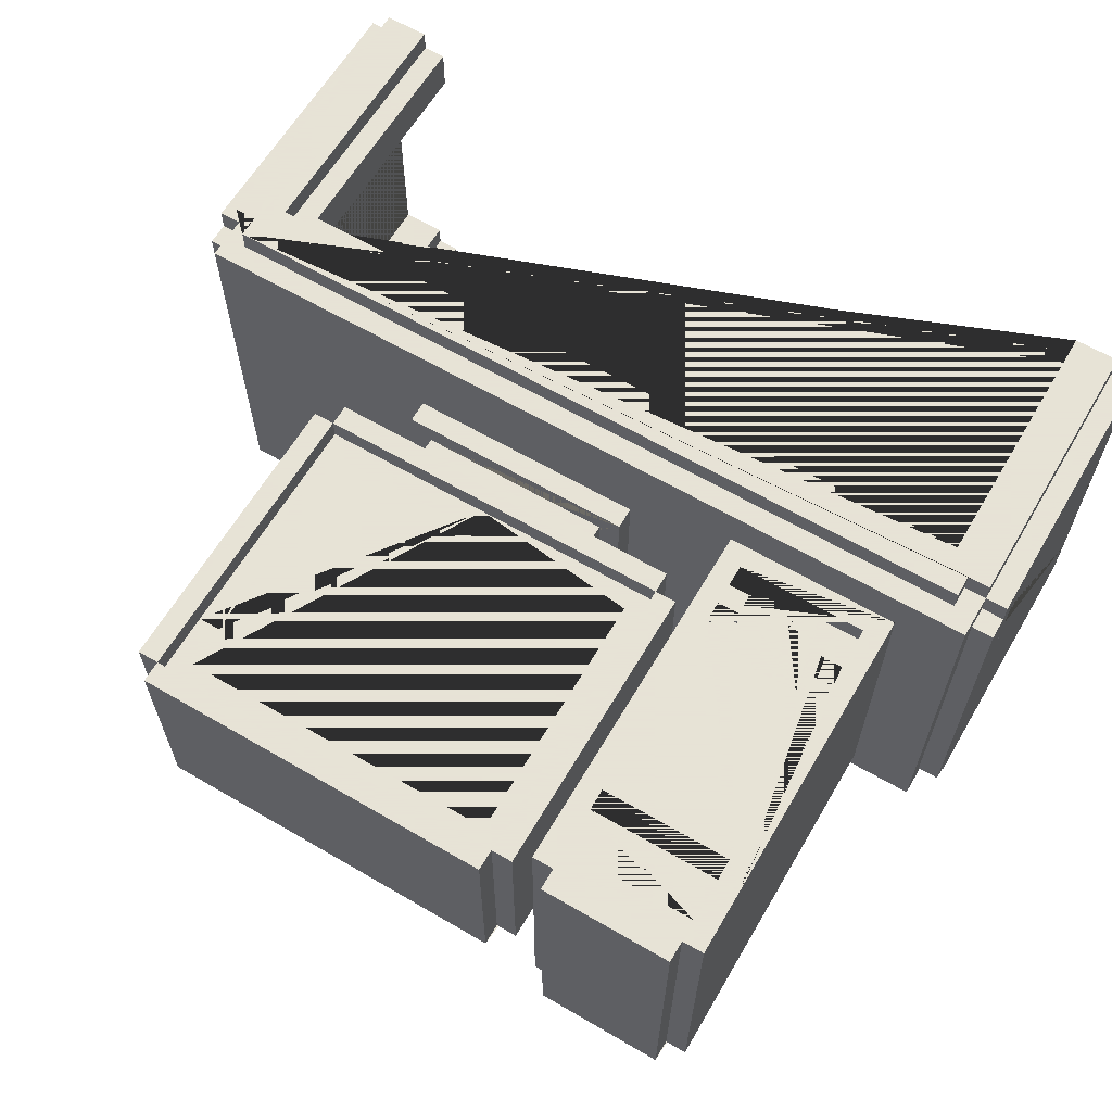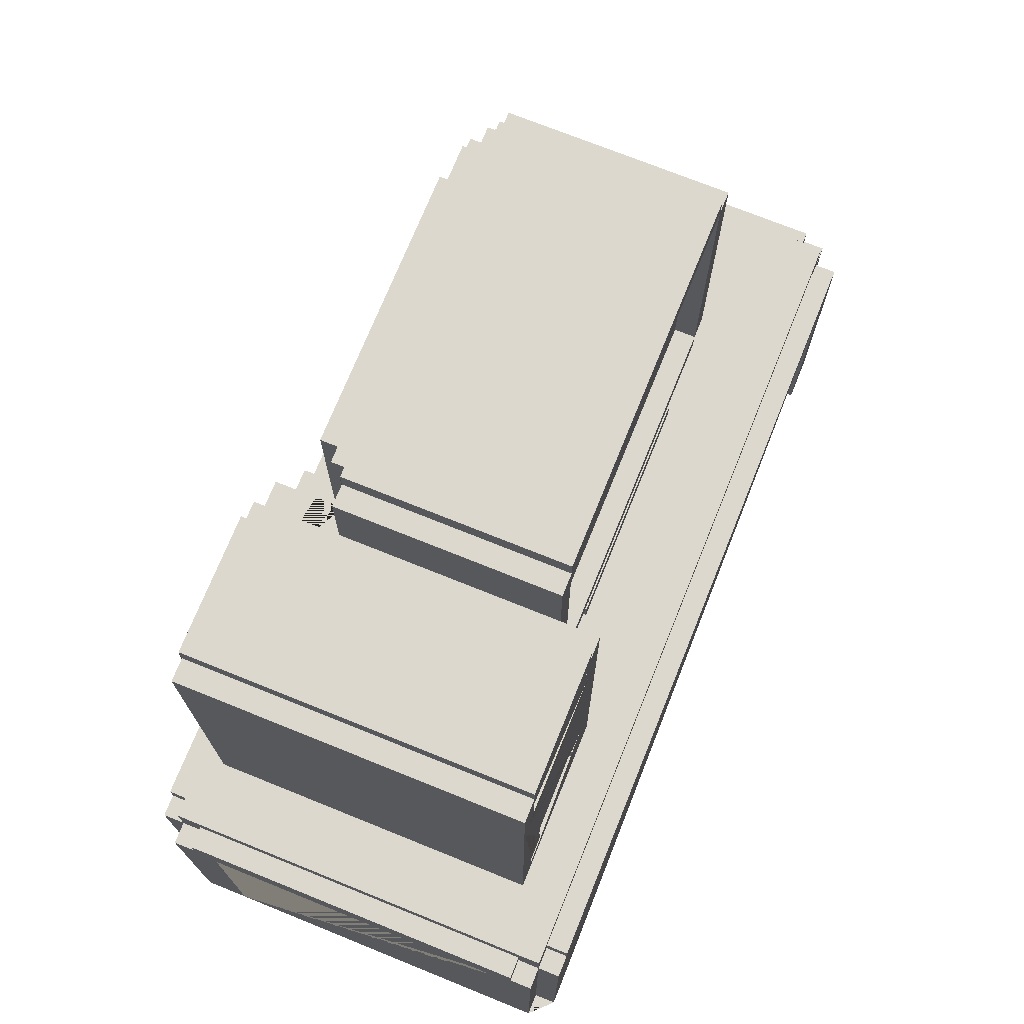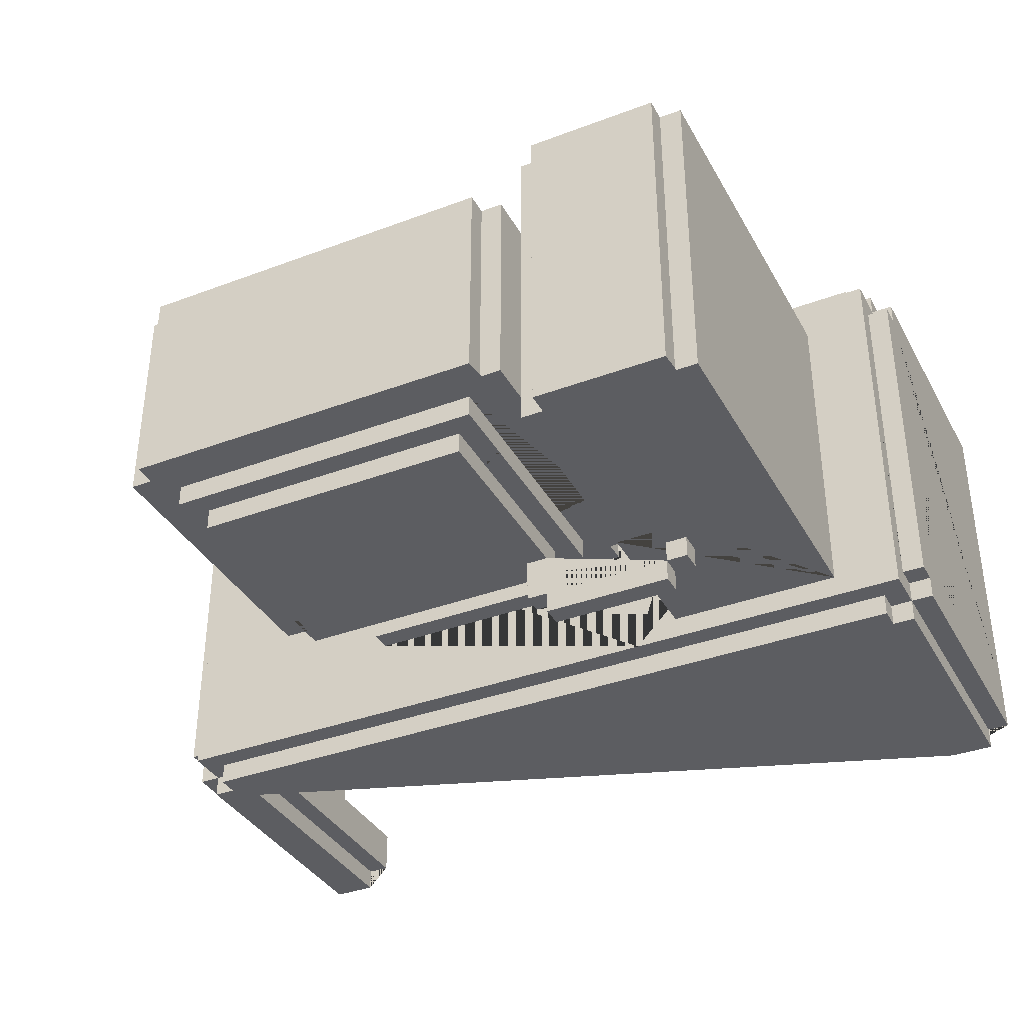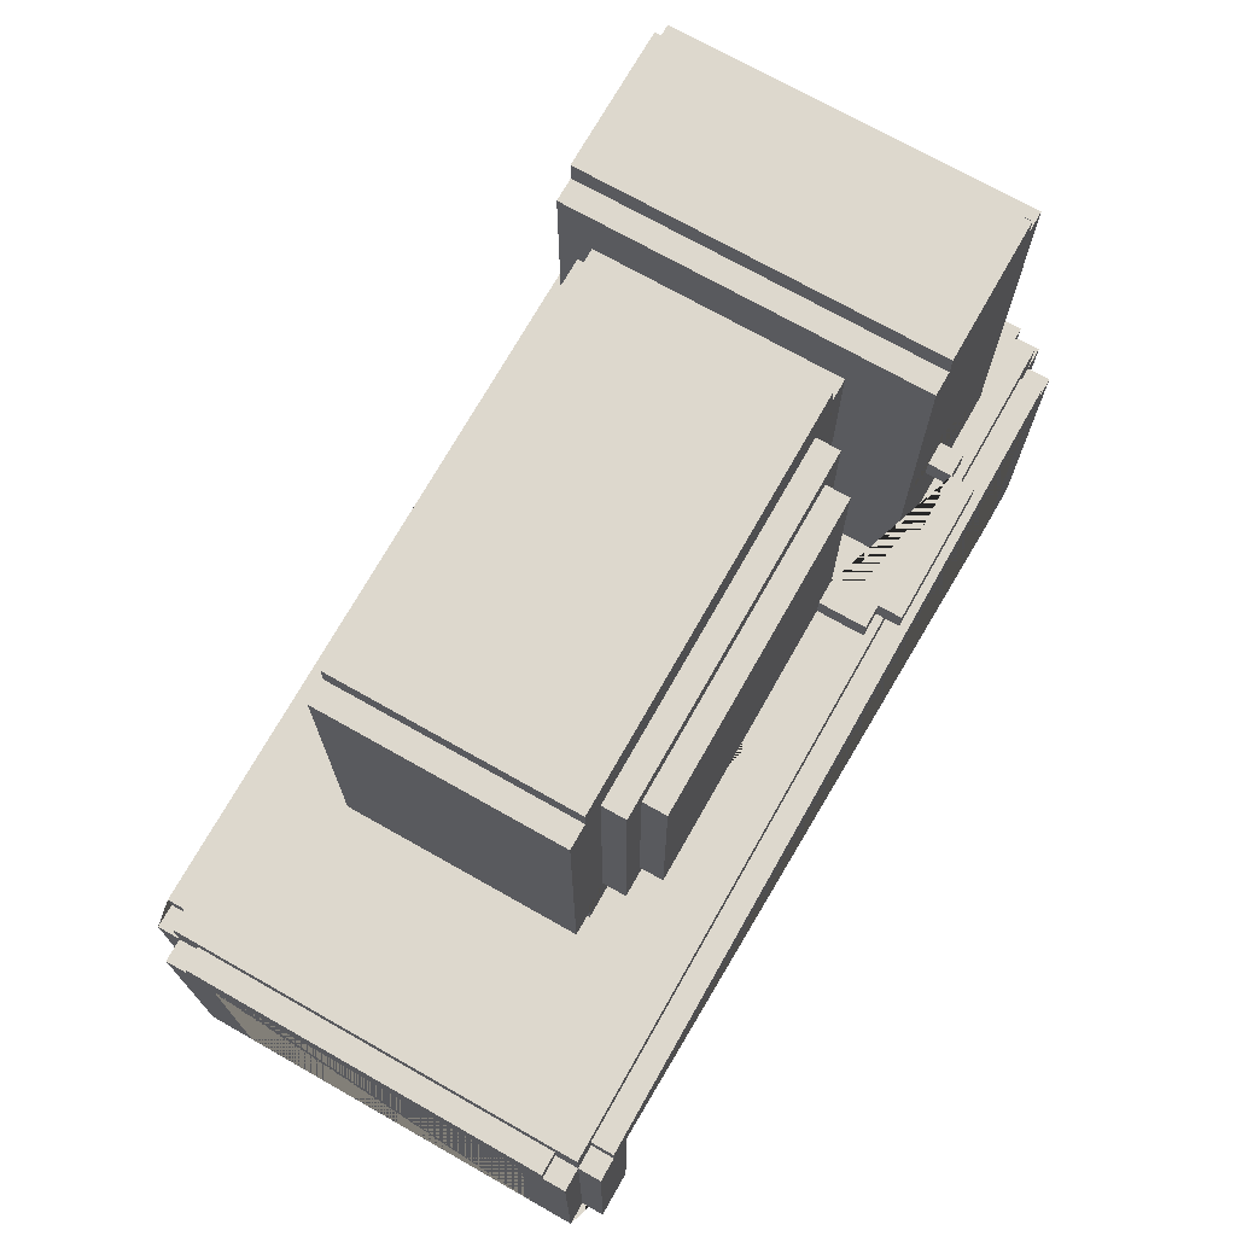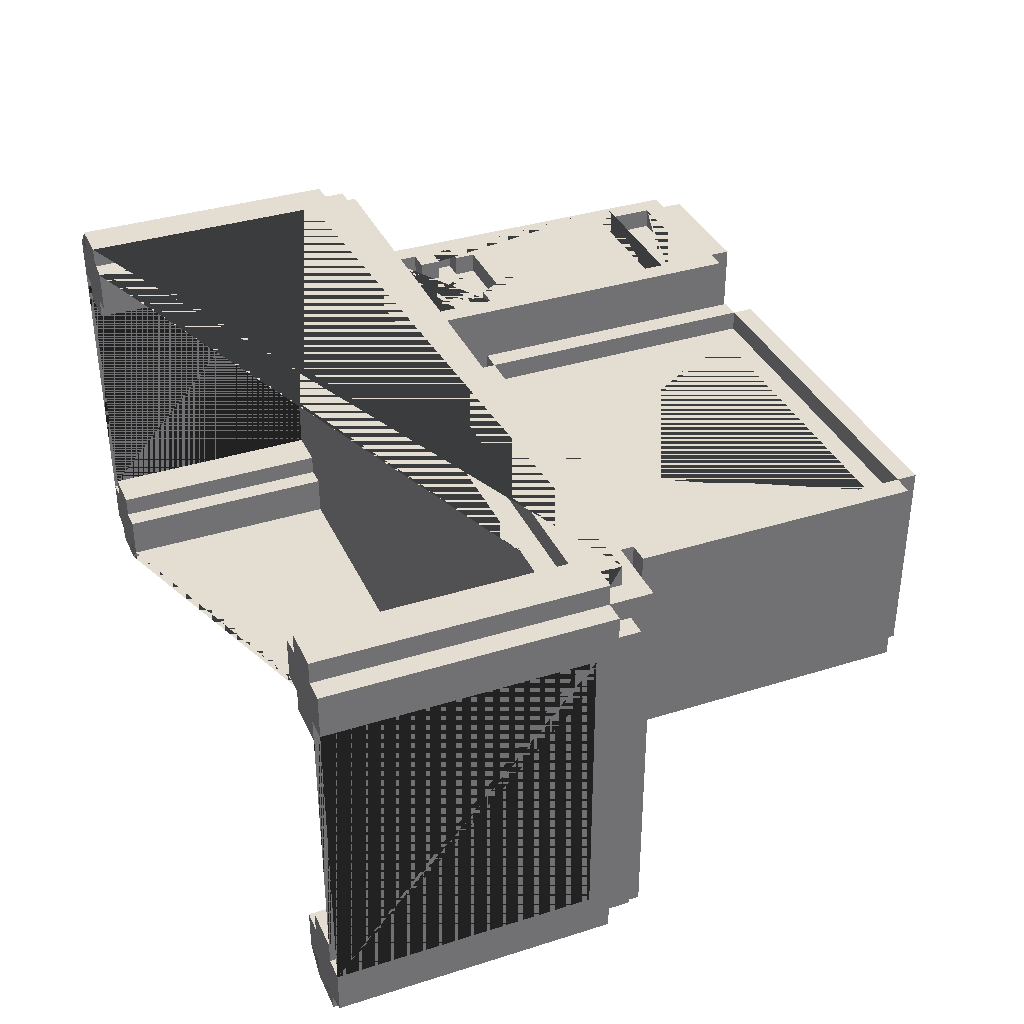
<metadata>
{"format":"obj","ext":"obj","renderer":"f3d","projection":"perspective","resolution":1024,"background":"white","views":[{"elev":62.8,"azim":-149.5,"up":"+Z"},{"elev":72.6,"azim":-68.0,"up":"+Y"},{"elev":-36.6,"azim":-154.0,"up":"+Z"},{"elev":72.2,"azim":119.5,"up":"+Y"},{"elev":36.0,"azim":67.5,"up":"+Z"}]}
</metadata>
<code>
o PcTisch2
v -1.188 0 0.625
v -1.062 0 0.625
v 1.062 0 0.625
v 1.188 0 0.625
v 1.188 0 0.5625
v -1.25 0 0.5625
v -1.188 0 0.5625
v -1.062 0 0.5625
v -1 0 0.5625
v 1 0 0.5625
v 1.062 0 0.5625
v 1.25 0 0.5625
v -1.25 0 0.4375
v -1.188 0 0.4375
v -1 0 0.4375
v -1.062 0 0.4375
v 1 0 0.4375
v 1.25 0 0.4375
v -1.188 0 0.375
v -1.062 0 0.375
v 1.062 0 0.4375
v 1.062 0 0.375
v 1.188 0 0.4375
v 1.188 0 0.375
v -1.188 0 -0.375
v -1.062 0 -0.375
v -1.062 0 -0.4375
v 1.062 0 -0.375
v 1.188 0 -0.375
v -1.25 0 -0.4375
v -1.188 0 -0.4375
v -1 0 -0.4375
v 1 0 -0.4375
v 1.062 0 -0.4375
v 1.188 0 -0.4375
v 1.25 0 -0.4375
v -1.25 0 -0.5625
v -1 0 -0.5625
v 1 0 -0.5625
v 1.062 0 -0.5625
v 1.25 0 -0.5625
v -1.188 0 -0.5625
v -1.188 0 -0.625
v -1.062 0 -0.625
v -1.062 0 -0.5625
v 1.062 0 -0.625
v 1.188 0 -0.5625
v 1.188 0 -0.625
v 1 0.6875 0.5625
v -1.062 0.6875 0.4375
v -1.188 0.6875 0.375
v -1.062 0.6875 0.375
v 1.062 0.6875 0.4375
v -1.188 0.6875 -0.375
v -1.062 0.6875 -0.4375
v -1.062 0.6875 -0.375
v 1.188 0.6875 -0.375
v -1 0.6875 -0.4375
v 1.062 0.75 0.625
v -1.062 0.75 0.5625
v -1 0.6875 0.5625
v -1.188 0.75 0.4375
v -1.25 0.75 0.4375
v -1 0.6875 0.4375
v 1 0.6875 0.4375
v 1.25 0.75 0.4375
v 1.188 0.75 0.4375
v 1.062 0.6875 0.375
v 1.188 0.6875 0.375
v 1.062 0.6875 -0.375
v 1.062 0.6875 -0.4375
v 1 0.6875 -0.4375
v 1.188 0.75 -0.4375
v -1 0.6875 -0.5625
v -1.062 0.75 -0.5625
v 1 0.6875 -0.5625
v -1.062 0.75 -0.625
v 1.062 0.75 -0.625
v -1.188 0.8125 0.625
v -1.125 0.8125 0.625
v -1.062 0.75 0.625
v 1.062 0.75 0.5625
v 1.188 0.8125 0.5625
v 1.188 0.8125 0.625
v 1.125 0.8125 0.5625
v -1.188 0.8125 0.5
v -1.25 0.8125 0.5625
v 1.25 0.8125 0.5
v 1.25 0.8125 0.5625
v -1.25 0.75 -0.4375
v -1.188 0.75 -0.4375
v 1.25 0.75 -0.4375
v -1.25 0.8125 -0.5625
v 1.25 0.8125 -0.5625
v 1.188 0.8125 -0.5
v -1.188 0.8125 -0.625
v -1.125 0.8125 -0.5625
v 1.062 0.75 -0.5625
v 1.188 0.8125 -0.5625
v 1.188 0.8125 -0.625
v 1.125 0.8125 -0.625
v -1.125 0.875 0.625
v -1.125 0.8125 0.5625
v 1.125 0.875 0.625
v 1.125 0.8125 0.625
v -1.188 0.8125 0.5625
v 1.188 0.8125 0.5
v 1.188 0.875 0.5
v -1.25 0.875 0.5
v -1.25 0.8125 0.5
v 1.25 0.875 0.5
v -1.25 0.8125 -0.5
v -1.25 0.875 -0.5
v 1.25 0.8125 -0.5
v 1.25 0.875 -0.5
v 1.188 0.875 -0.5
v -1.188 0.8125 -0.5625
v -1.188 0.8125 -0.5
v 1.125 0.8125 -0.5625
v -1.125 0.8125 -0.625
v -1.125 0.875 -0.625
v -1.125 0.875 -0.5625
v 1.125 0.875 -0.625
v -1.188 0.9375 0.5625
v -1.125 0.875 0.5625
v 1.125 0.875 0.5625
v 1.188 0.9375 0.5625
v -1.188 0.875 0.5
v -1 0.9375 0.4375
v 0.5 0.9375 0.3125
v -0.5 0.9375 -0.1875
v 0.5 0.9375 -0.3125
v 1.188 0.9375 -0.25
v -1 0.9375 -0.5
v -1.188 0.9375 -0.5625
v -1.188 0.875 -0.5
v -0.5 0.9375 -0.5
v -0.375 0.9375 -0.5625
v 1.188 0.9375 -0.5625
v 1.125 0.875 -0.5625
v -1 1 0.4375
v -0.9375 1 0.4375
v -0.9375 1 0.375
v -0.875 1 0.375
v -0.625 1 0.375
v -0.5625 1 0.4375
v -0.5 0.9375 0.4375
v -0.5 0.9375 -0.4375
v -0.5625 1 0.375
v -0.5625 1.062 0.4375
v -0.9375 1.062 0.4375
v -0.875 1.062 0.4375
v -0.875 1.125 0.4375
v -0.875 1.062 0.375
v -0.9375 1.062 0.375
v -0.5625 1.125 0.4375
v -0.625 1.125 0.4375
v -0.625 1.062 0.4375
v -0.5625 1.062 0.375
v -0.375 1.125 0.3125
v -0.375 1.062 0.3125
v -0.375 1.062 0.25
v -0.125 1.062 0.25
v 0.4375 1.062 0.25
v 0.5 1.062 0.3125
v 0.6875 1.062 0.3125
v 0.6875 1.125 0.3125
v 0.4375 1.062 0
v -0.125 1.062 -0.1875
v -0.375 1.062 -0.3125
v 0.6875 1.125 -0.3125
v 0.6875 1.062 -0.3125
v -0.5 1.125 -0.5
v -0.9375 1.188 0.4375
v -0.9375 1.125 0.4375
v -0.5625 1.125 0.375
v -0.4375 1.125 0.3125
v -0.375 1.125 0.25
v 0.75 1.125 0.3125
v 0.6875 1.125 0.25
v -0.4375 1.125 -0.3125
v -0.375 1.125 -0.3125
v -0.3125 1.188 -0.3125
v 0.625 1.188 -0.3125
v 0.75 1.125 -0.3125
v -0.625 1.188 -0.5
v -0.875 1.188 0.4375
v -0.875 1.25 0.375
v -0.625 1.188 0.4375
v -0.5625 1.188 0.4375
v -0.5625 1.188 0.375
v -0.625 1.188 0.375
v -0.5 1.188 0.4375
v 0.6875 1.188 -0.3125
v -0.3125 1.188 -0.375
v 0.625 1.188 -0.375
v 0.5625 1.25 -0.375
v -0.6875 1.25 -0.5
v -0.875 1.25 0.4375
v -0.625 1.25 0.4375
v -0.625 1.25 0.375
v -0.25 1.25 -0.375
v 0.5625 1.25 -0.4375
v -0.4375 1.375 -0.3125
v -0.25 1.312 -0.4375
v -0.6875 1.312 -0.5
v -0.5 1.375 -0.5
v -0.3125 1.375 -0.3125
v -0.6875 1.375 -0.5
v -0.25 1.625 -0.375
v -0.3125 1.625 -0.375
v -0.9375 1.75 0.4375
v -0.3125 1.75 -0.375
v -0.25 1.75 -0.375
v -0.9375 1.75 0.375
v -0.9375 1.812 0.375
v -1 1.812 0.4375
v -0.9375 1.812 0.4375
v -0.5625 1.75 0.4375
v -0.5625 1.75 0.375
v -0.5625 1.812 0.375
v -0.5 1.812 0.4375
v -0.5625 1.812 0.4375
v -0.25 1.875 -0.4375
v 0.5625 1.875 -0.4375
v 0.5625 1.875 -0.375
v -0.9375 1.938 0.375
v -0.5625 1.938 0.4375
v -0.25 1.875 -0.375
v -0.3125 1.938 -0.375
v 0.625 1.938 -0.3125
v 0.625 1.938 -0.375
v -1 2 0.4375
v -0.9375 1.938 0.4375
v -0.5 2 0.4375
v -0.4375 2 0.3125
v -0.375 2 0.3125
v 0.75 2 0.3125
v 0.6875 2 0.25
v -0.4375 2 -0.3125
v -0.375 2 -0.3125
v -0.3125 1.938 -0.3125
v 0.6875 2 -0.3125
v 0.75 2 -0.3125
v -1 2 -0.5
v -0.5 2 -0.5
v -0.5625 2 -0.5
v -0.9375 2 0.4375
v -0.9375 2.062 0.4375
v -0.5625 2.062 0.4375
v -0.5625 2 0.4375
v -0.375 2.062 0.3125
v 0.6875 2.062 0.3125
v 0.6875 2 0.3125
v -0.375 2.062 -0.3125
v 0.6875 2.062 -0.3125
v -0.9375 2 -0.5
v -0.9375 2.062 -0.5
v -0.5625 2.062 -0.5
v -0.125 1 0.25
v -0.1875 0.9375 0.3125
v -0.1875 1 0.3125
v 0.5 1 0.3125
v 0.4375 1 0.125
v 0.5 1 0.125
v 0.5 0.9375 0
v -0.1875 1 -0.3125
v -0.1875 0.9375 -0.3125
v -0.1875 0.9375 -0.25
v 0.3125 1 -0.25
v 0.3125 1 -0.3125
v 0.5 1 -0.3125
v 0.4375 1 -0.25
v -0.8125 1 0.375
v -0.75 1 0.375
v -0.625 1.062 0.375
v 0.4375 1 0.25
v -0.125 1 -0.25
v -0.125 1.062 -0.25
v 0.4375 1.062 -0.25
v -0.875 1.125 0.375
v -0.625 1.125 0.375
v -0.9375 1.125 0.375
v -0.9375 1.188 0.375
v -0.875 1.188 0.375
v 0.1875 1.188 0.25
v 0.1875 1.125 0.25
v 0.625 1.188 0.25
v -0.3125 1.188 0.25
v 0.625 1.812 0.25
v 0.6875 1.812 0.25
v -0.9375 1.875 0.375
v -0.5625 1.938 0.375
v -0.375 2 0.25
v -0.3125 1.938 0.25
v 0.625 1.938 0.25
v -0.8125 1.062 0.375
v -0.75 1.062 0.375
v -0.1875 1.312 -0.4375
v -0.25 1.25 -0.4375
v -0.25 1.312 -0.5
v -0.1875 1.25 -0.4375
v -0.625 1.25 -0.5
v -0.6875 1.312 -0.5625
v -0.625 1.312 -0.5
v -0.6875 1.25 -0.5625
v -0.625 1.25 -0.5625
v -0.3125 1.312 -0.5
v -0.3125 1.312 -0.5625
v -0.3125 1.25 -0.5
v -0.1875 1.312 -0.5625
v -0.25 1.25 -0.5
v -0.1875 1.25 -0.5625
v -0.25 1.25 -0.5625
v -0.625 1.25 -0.625
v -0.625 1.312 -0.625
v -0.625 1.312 -0.5625
v -0.3125 1.25 -0.5625
v -0.25 1.25 -0.625
v -0.25 1.312 -0.625
v -0.25 1.312 -0.5625
v -0.5625 1.875 0.375
f 20 52 50 16
f 42 117 96 43
f 122 97 117 135 138 139 99 119 140
f 29 57 70 28
f 71 72 33 34
f 40 98 78 46
f 28 70 71 34
f 24 69 57 29 35 73 67 23
f 266 130 261 269 131 147 129 134 137 148 138 135 124 127 133
f 67 66 18 23
f 5 4 3 11 10 17 21 22 24 23 18 12
f 64 61 9 15
f 1 79 106 7
f 5 83 84 4
f 1 7 6 13 14 19 20 16 15 9 8 2
f 82 59 81 60
f 17 65 53 21
f 7 106 87 6
f 111 115 116 108
f 12 89 83 5
f 76 72 71 70 57 69 68 53 65 49 61 64 50 52 51 54 56 55 58 74
f 126 85 83 127 124 106 103 125
f 30 90 63 13 6 87 110 109 113 112 93 37
f 78 77 44 43 96 120 121 123 101 100 48 46
f 79 80 103 106
f 105 84 83 85
f 87 106 86 110
f 83 89 88 107
f 112 118 117 93
f 95 114 94 99
f 117 97 120 96
f 36 41 94 114 115 111 88 89 12 18 66 92
f 119 99 100 101
f 80 102 125 103
f 25 26 56 54
f 105 85 126 104
f 110 86 128 109
f 107 88 111 108
f 118 112 113 136
f 114 95 116 115
f 97 122 121 120
f 119 101 123 140
f 32 58 55 27
f 47 99 94 41
f 78 98 75 77
f 136 113 109 128
f 19 51 52 20
f 63 90 91 62
f 44 77 75 45
f 37 93 117 42
f 53 68 22 21
f 22 68 69 24
f 46 48 47 41 36 35 29 28 34 33 39 40
f 25 54 51 19 14 62 91 31
f 44 45 38 32 27 26 25 31 30 37 42 43
f 60 81 2 8
f 3 59 82 11
f 10 49 65 17
f 104 102 80 79 1 2 81 59 3 4 84 105
f 31 91 90 30
f 76 39 33 72
f 38 74 58 32
f 48 100 99 47
f 122 140 123 121
f 13 63 62 14
f 36 92 73 35
f 16 50 64 15
f 138 148 131 269 268 132 266 133 139
f 76 74 38 45 75 98 40 39
f 82 60 8 9 61 49 10 11
f 67 73 92 66
f 55 56 26 27
f 116 95 99 139 133 127 83 107 108
f 124 135 117 118 136 128 86 106
f 104 126 125 102
f 165 166 167 160 161
f 178 182 170 162 161 160
f 179 185 244 238
f 211 213 214 210
f 249 250 259 258
f 229 226 225 224
f 238 254 167 179
f 183 184 194 171 172 170 182 181 204 208
f 217 233 245 134 129 141
f 195 196 184 183
f 142 146 149 145 275 274 144 143
f 167 254 239 291 180
f 204 240 241 255 256 243 244 185 171 194 184 231 242 208
f 181 182 178 160 177
f 236 240 204 181 177
f 134 245 257 258 259 247 246 207 209 206 198 303 186 173 137
f 246 247 251 235
f 248 257 245 233
f 239 254 237 294
f 294 237 160 178
f 203 197 202 300 302
f 237 236 177 160
f 142 143 155 151
f 146 150 159 149
f 152 154 281 153
f 175 153 281 283
f 151 155 154 152
f 157 156 176 282
f 158 157 282 276
f 158 276 159 150
f 258 257 248 249
f 225 203 302 299 205 224
f 234 228 223 222 235 251 250 249 248 233 217 218
f 254 253 252 237
f 217 141 142 151 152 153 175 174 187 199 200 189 190 193 222 223 219 212 218
f 186 303 305 206 209 207 173
f 170 172 166 165 168 280 279 169 162
f 175 283 284 174
f 156 190 191 176
f 292 227 234 218 212 215 216
f 252 255 241 294 237
f 187 285 188 199
f 174 284 285 187
f 189 200 201 192
f 189 192 191 190
f 180 171 185 179 167
f 223 228 293 322 221 220 219
f 293 228 234 227
f 164 168 165 161 162 169 163
f 196 232 231 184
f 244 243 239 254 238
f 197 226 229 214 213 230 232 196 195 211 210 202
f 242 230 213 211 195 183 208
f 239 243 256 253 254
f 247 259 250 251
f 172 171 180 167 166
f 231 232 230 242
f 241 240 236 237 294
f 167 180 287 178 160
f 173 207 246 235 222 193 147 131 148 137
f 201 200 199 188
f 212 219 220 215
f 129 147 193 190 156 157 158 150 146 142 141
f 225 226 197 203
f 214 229 224 205 300 202 210
f 255 252 253 256
f 260 277 164 163
f 132 268 267 271 272
f 163 169 279 278 260
f 262 267 268 269 261
f 264 273 280 168 164 277
f 261 130 263 262
f 278 279 280 273 270
f 132 272 265 263 130 266
f 262 263 265 264 277 260 278 270 271 267
f 188 285 281 154 144 274 297 298 275 145 276 282 192 201
f 265 272 271 270 273 264
f 286 288 290 296 295 289
f 180 291 290 288 286 287
f 220 221 216 215
f 287 286 289 295 296 290 291 239 294 178
f 143 144 154 155
f 145 149 159 276
f 283 281 285 284
f 282 176 191 192
f 292 322 293 227
f 274 275 298 297
f 307 318 309 317
f 315 319 314 313 302 300 312 310 318 307
f 317 309 308 301 205 299 311 321 320 316
f 216 221 322 292
f 302 313 311 299
f 315 316 320 319
f 300 205 301 312
f 303 307 317 305
f 307 306 304 317
f 206 305 317 304
f 198 206 304 306
f 198 306 307 303
f 310 308 309 318
f 310 312 301 308
f 313 314 321 311
f 307 317 316 315
f 314 319 320 321

</code>
